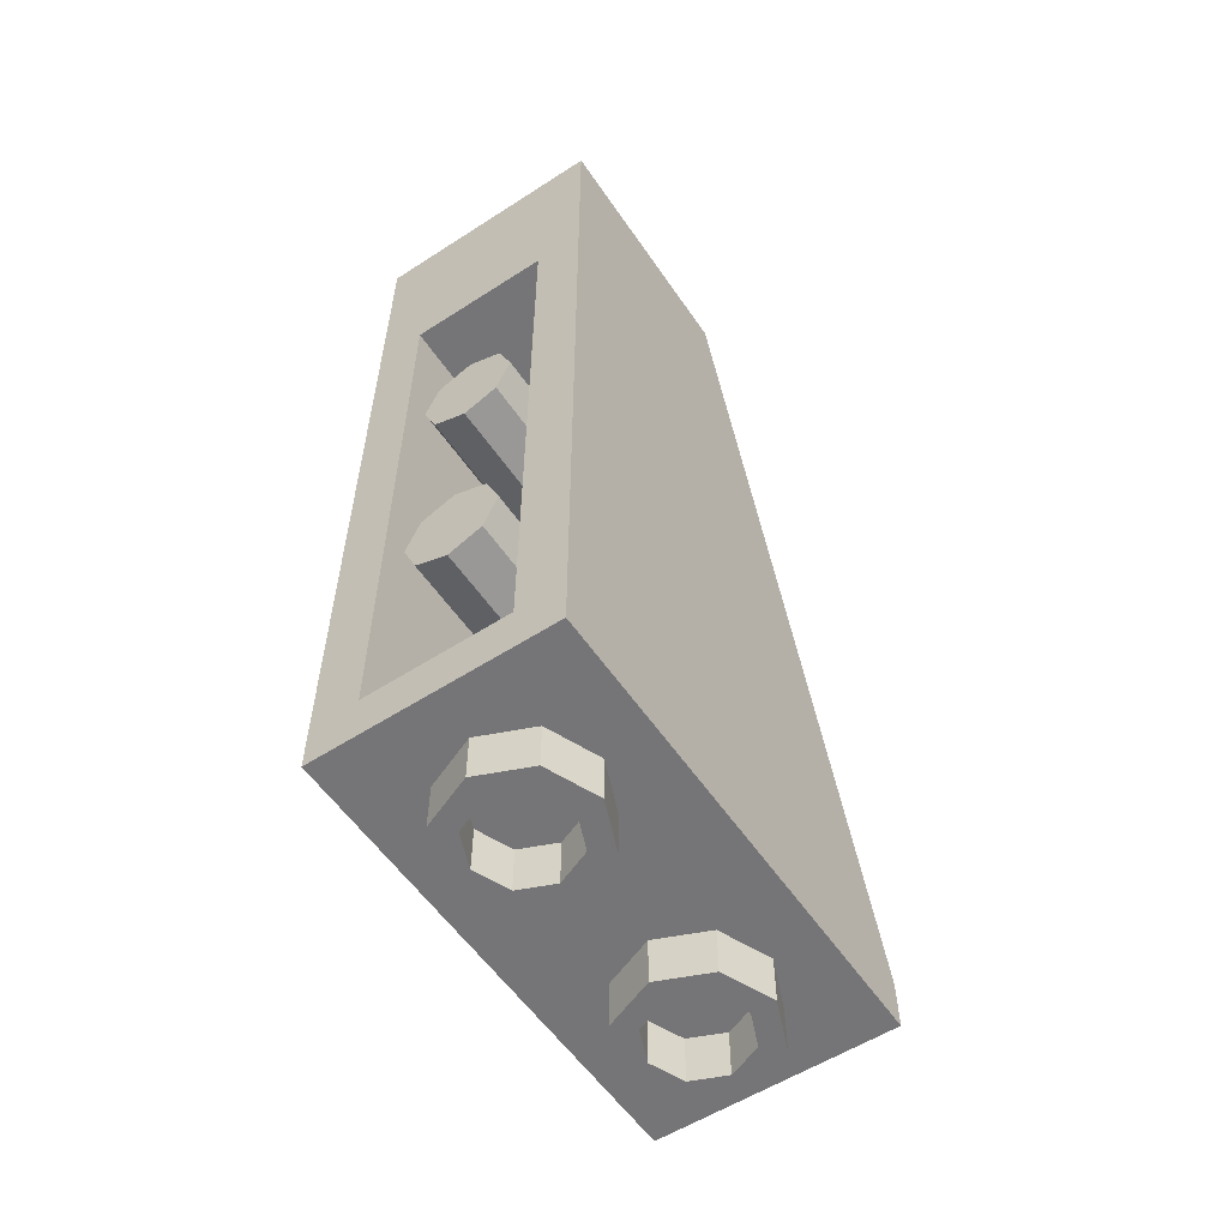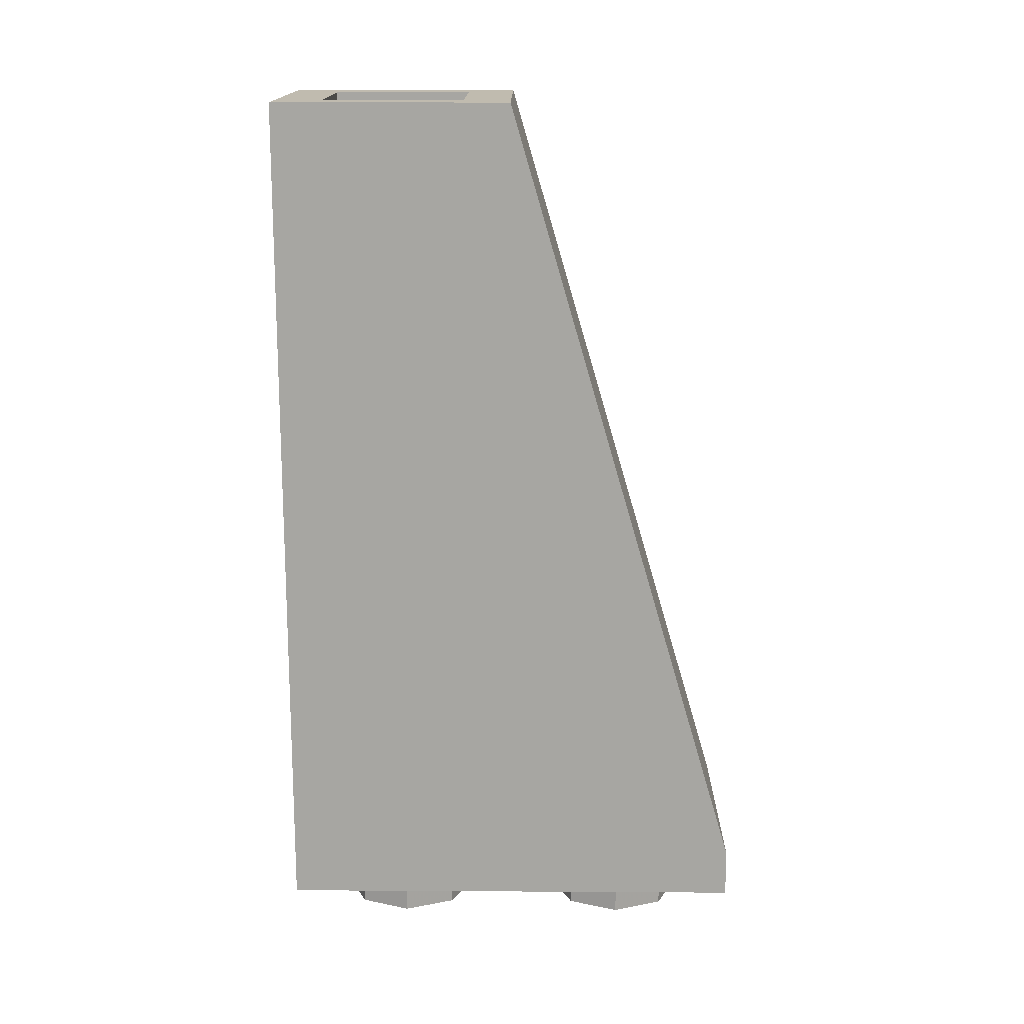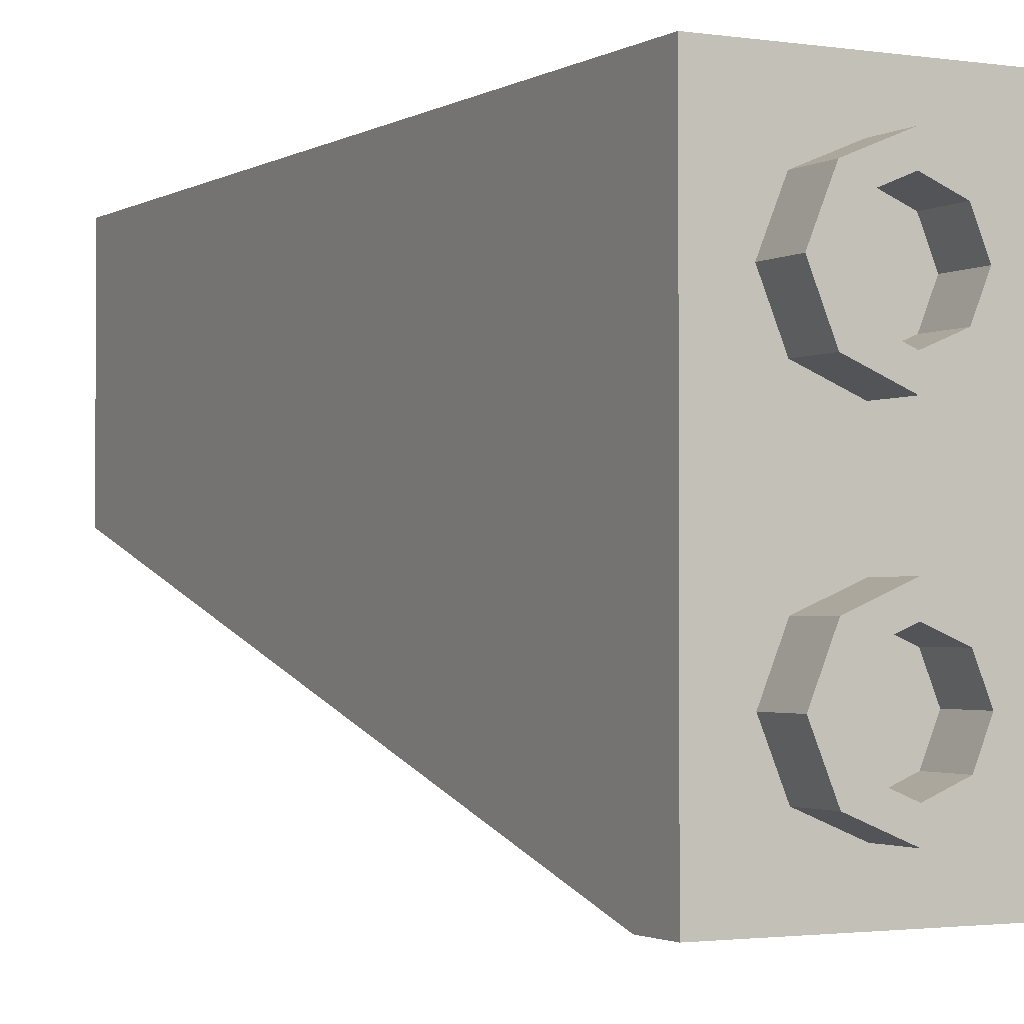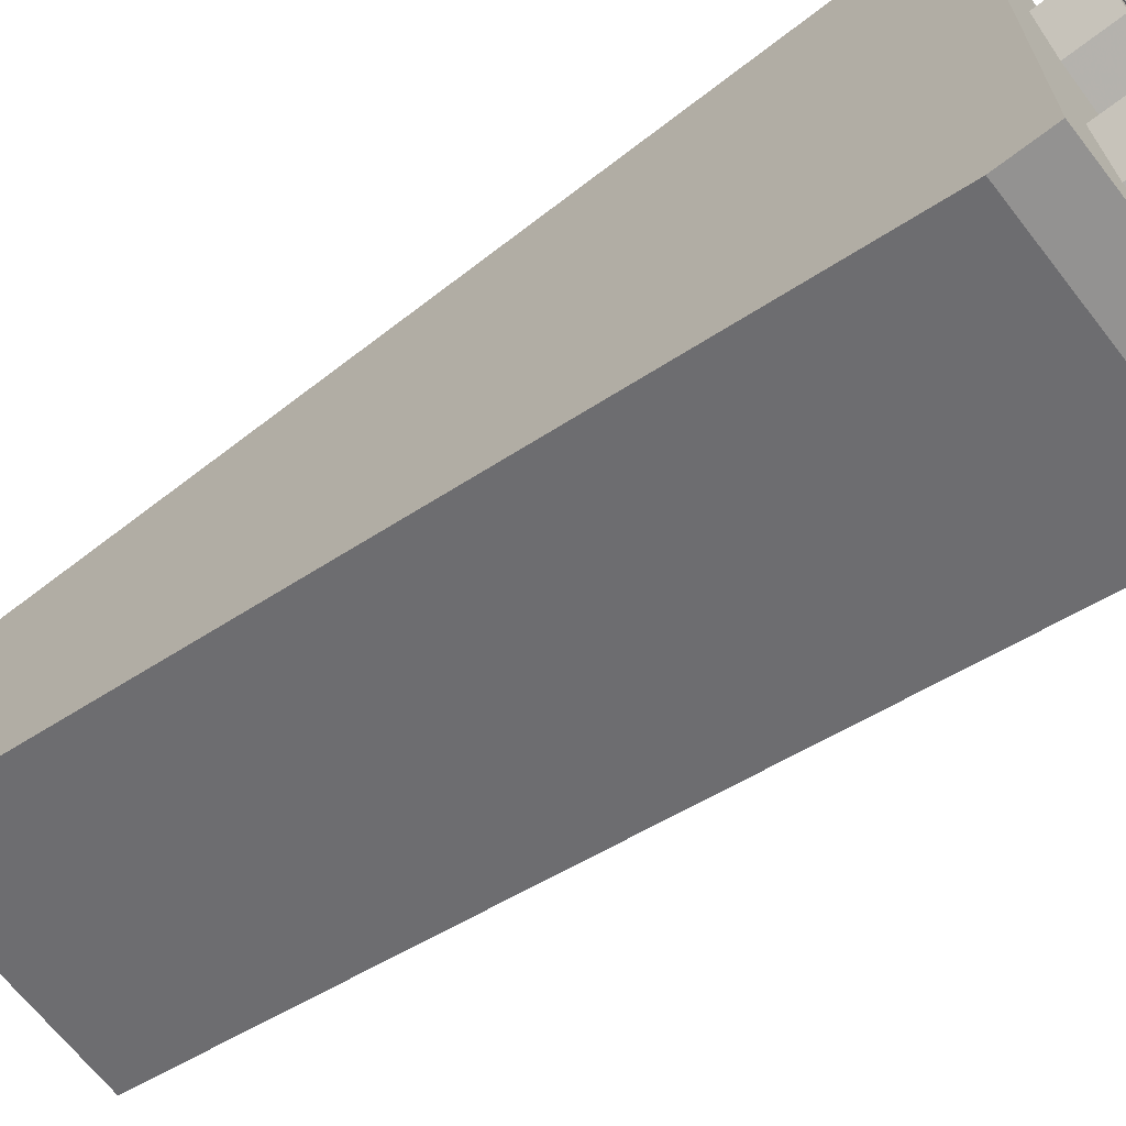
<metadata>
{"format":"obj","ext":"obj","renderer":"f3d","projection":"perspective","resolution":1024,"background":"white","views":[{"elev":-56.6,"azim":33.9,"up":"+Y"},{"elev":15.9,"azim":90.7,"up":"+Y"},{"elev":-2.0,"azim":-28.3,"up":"+Z"},{"elev":-66.5,"azim":-52.2,"up":"+Z"}]}
</metadata>
<code>
v -0.3 3 0.3
v 0.3 3 0.3
v 0.3 3 -0.3
v -0.3 3 -0.3
v -0.3 3 0.3
v -0.3 3.6 0.3
v 0.3 3.6 0.3
v 0.3 3 0.3
v -0.3 3 -0.3
v -0.3 3.6 -0.3
v -0.3 3.6 0.3
v -0.3 3 0.3
v 0.3 3 -0.3
v 0.3 3.6 -0.3
v -0.3 3.6 -0.3
v -0.3 3 -0.3
v 0.3 3 0.3
v 0.3 3.6 0.3
v 0.3 3.6 -0.3
v 0.3 3 -0.3
v 0.5 3.6 0.5
v 0.3 3.6 0.3
v -0.3 3.6 0.3
v -0.5 3.6 0.5
v -0.5 3.6 0.5
v -0.3 3.6 0.3
v -0.3 3.6 -0.3
v -0.5 3.6 -0.5
v -0.5 3.6 -0.5
v -0.3 3.6 -0.3
v 0.3 3.6 -0.3
v 0.5 3.6 -0.5
v 0.5 3.6 -0.5
v 0.3 3.6 -0.3
v 0.3 3.6 0.3
v 0.5 3.6 0.5
v -0.3 2.8 0.5
v -0.3 2.8 -0.4765
v 0.3 2.8 -0.4765
v 0.3 2.8 0.5
v -0.3 0.2 0.5
v -0.3 0.2 -1.3
v 0.3 0.2 -1.3
v 0.3 0.2 0.5
v -0.5 0 0.5
v -0.5 0 -1.5
v 0.5 0 -1.5
v 0.5 0 0.5
v 0.5 3.6 0.5
v -0.5 3.6 0.5
v -0.3 2.8 0.5
v 0.3 2.8 0.5
v 0.5 3.6 0.5
v 0.3 2.8 0.5
v 0.3 0.2 0.5
v 0.5 0 0.5
v -0.5 3.6 0.5
v -0.5 0 0.5
v -0.3 0.2 0.5
v -0.3 2.8 0.5
v 0.5 0 0.5
v 0.3 0.2 0.5
v -0.3 0.2 0.5
v -0.5 0 0.5
v 0.3 2.8 -0.4765
v -0.3 2.8 -0.4765
v -0.3 0.2 -1.3
v 0.3 0.2 -1.3
v 0.5 3.6 -0.5
v 0.5 0.2 -1.5
v -0.5 0.2 -1.5
v -0.5 3.6 -0.5
v 0.5 0.2 -1.5
v 0.5 0 -1.5
v -0.5 0 -1.5
v -0.5 0.2 -1.5
v 0.5 3.6 0.5
v 0.5 0 0.5
v 0.5 0.2 -1.5
v 0.5 3.6 -0.5
v 0.5 0 0.5
v 0.5 0 -1.5
v 0.5 0.2 -1.5
v 0.3 2.8 0.5
v 0.3 2.8 -0.4765
v 0.3 0.2 -1.3
v 0.3 0.2 0.5
v -0.3 2.8 0.5
v -0.3 0.2 0.5
v -0.3 0.2 -1.3
v -0.3 2.8 -0.4765
v -0.5 3.6 0.5
v -0.5 3.6 -0.5
v -0.5 0.2 -1.5
v -0.5 0 0.5
v -0.5 0 0.5
v -0.5 0.2 -1.5
v -0.5 0 -1.5
v 0.1414 -0.2 0.1414
v 0.2 -0.2 0
v 0.2 0 0
v 0.1414 0 0.1414
v 0 -0.2 0.2
v 0.1414 -0.2 0.1414
v 0.1414 0 0.1414
v 0 0 0.2
v -0.1414 -0.2 0.1414
v 0 -0.2 0.2
v 0 0 0.2
v -0.1414 0 0.1414
v -0.2 -0.2 0
v -0.1414 -0.2 0.1414
v -0.1414 0 0.1414
v -0.2 0 0
v -0.1414 -0.2 -0.1414
v -0.2 -0.2 0
v -0.2 0 0
v -0.1414 0 -0.1414
v 0 -0.2 -0.2
v -0.1414 -0.2 -0.1414
v -0.1414 0 -0.1414
v 0 0 -0.2
v 0.1414 -0.2 -0.1414
v 0 -0.2 -0.2
v 0 0 -0.2
v 0.1414 0 -0.1414
v 0.2 -0.2 0
v 0.1414 -0.2 -0.1414
v 0.1414 0 -0.1414
v 0.2 0 0
v 0.2121 -0.2 0.2121
v 0.3 -0.2 0
v 0.3 0 0
v 0.2121 0 0.2121
v 0 -0.2 0.3
v 0.2121 -0.2 0.2121
v 0.2121 0 0.2121
v 0 0 0.3
v -0.2121 -0.2 0.2121
v 0 -0.2 0.3
v 0 0 0.3
v -0.2121 0 0.2121
v -0.3 -0.2 0
v -0.2121 -0.2 0.2121
v -0.2121 0 0.2121
v -0.3 0 0
v -0.2121 -0.2 -0.2121
v -0.3 -0.2 0
v -0.3 0 0
v -0.2121 0 -0.2121
v 0 -0.2 -0.3
v -0.2121 -0.2 -0.2121
v -0.2121 0 -0.2121
v 0 0 -0.3
v 0.2121 -0.2 -0.2121
v 0 -0.2 -0.3
v 0 0 -0.3
v 0.2121 0 -0.2121
v 0.3 -0.2 0
v 0.2121 -0.2 -0.2121
v 0.2121 0 -0.2121
v 0.3 0 0
v 0.3 -0.2 0
v 0.2121 -0.2 0.2121
v 0.1414 -0.2 0.1414
v 0.2 -0.2 0
v 0.2121 -0.2 0.2121
v 0 -0.2 0.3
v 0 -0.2 0.2
v 0.1414 -0.2 0.1414
v 0 -0.2 0.3
v -0.2121 -0.2 0.2121
v -0.1414 -0.2 0.1414
v 0 -0.2 0.2
v -0.2121 -0.2 0.2121
v -0.3 -0.2 0
v -0.2 -0.2 0
v -0.1414 -0.2 0.1414
v -0.3 -0.2 0
v -0.2121 -0.2 -0.2121
v -0.1414 -0.2 -0.1414
v -0.2 -0.2 0
v -0.2121 -0.2 -0.2121
v 0 -0.2 -0.3
v 0 -0.2 -0.2
v -0.1414 -0.2 -0.1414
v 0 -0.2 -0.3
v 0.2121 -0.2 -0.2121
v 0.1414 -0.2 -0.1414
v 0 -0.2 -0.2
v 0.2121 -0.2 -0.2121
v 0.3 -0.2 0
v 0.2 -0.2 0
v 0.1414 -0.2 -0.1414
v 0.1414 -0.2 -0.8586
v 0.2 -0.2 -1
v 0.2 0 -1
v 0.1414 0 -0.8586
v 0 -0.2 -0.8
v 0.1414 -0.2 -0.8586
v 0.1414 0 -0.8586
v 0 0 -0.8
v -0.1414 -0.2 -0.8586
v 0 -0.2 -0.8
v 0 0 -0.8
v -0.1414 0 -0.8586
v -0.2 -0.2 -1
v -0.1414 -0.2 -0.8586
v -0.1414 0 -0.8586
v -0.2 0 -1
v -0.1414 -0.2 -1.141
v -0.2 -0.2 -1
v -0.2 0 -1
v -0.1414 0 -1.141
v 0 -0.2 -1.2
v -0.1414 -0.2 -1.141
v -0.1414 0 -1.141
v 0 0 -1.2
v 0.1414 -0.2 -1.141
v 0 -0.2 -1.2
v 0 0 -1.2
v 0.1414 0 -1.141
v 0.2 -0.2 -1
v 0.1414 -0.2 -1.141
v 0.1414 0 -1.141
v 0.2 0 -1
v 0.2121 -0.2 -0.7879
v 0.3 -0.2 -1
v 0.3 0 -1
v 0.2121 0 -0.7879
v 0 -0.2 -0.7
v 0.2121 -0.2 -0.7879
v 0.2121 0 -0.7879
v 0 0 -0.7
v -0.2121 -0.2 -0.7879
v 0 -0.2 -0.7
v 0 0 -0.7
v -0.2121 0 -0.7879
v -0.3 -0.2 -1
v -0.2121 -0.2 -0.7879
v -0.2121 0 -0.7879
v -0.3 0 -1
v -0.2121 -0.2 -1.212
v -0.3 -0.2 -1
v -0.3 0 -1
v -0.2121 0 -1.212
v 0 -0.2 -1.3
v -0.2121 -0.2 -1.212
v -0.2121 0 -1.212
v 0 0 -1.3
v 0.2121 -0.2 -1.212
v 0 -0.2 -1.3
v 0 0 -1.3
v 0.2121 0 -1.212
v 0.3 -0.2 -1
v 0.2121 -0.2 -1.212
v 0.2121 0 -1.212
v 0.3 0 -1
v 0.3 -0.2 -1
v 0.2121 -0.2 -0.7879
v 0.1414 -0.2 -0.8586
v 0.2 -0.2 -1
v 0.2121 -0.2 -0.7879
v 0 -0.2 -0.7
v 0 -0.2 -0.8
v 0.1414 -0.2 -0.8586
v 0 -0.2 -0.7
v -0.2121 -0.2 -0.7879
v -0.1414 -0.2 -0.8586
v 0 -0.2 -0.8
v -0.2121 -0.2 -0.7879
v -0.3 -0.2 -1
v -0.2 -0.2 -1
v -0.1414 -0.2 -0.8586
v -0.3 -0.2 -1
v -0.2121 -0.2 -1.212
v -0.1414 -0.2 -1.141
v -0.2 -0.2 -1
v -0.2121 -0.2 -1.212
v 0 -0.2 -1.3
v 0 -0.2 -1.2
v -0.1414 -0.2 -1.141
v 0 -0.2 -1.3
v 0.2121 -0.2 -1.212
v 0.1414 -0.2 -1.141
v 0 -0.2 -1.2
v 0.2121 -0.2 -1.212
v 0.3 -0.2 -1
v 0.2 -0.2 -1
v 0.1414 -0.2 -1.141
v 0.1414 2.141 -0.6851
v 0.1414 2.141 -0.6665
v 0 2.2 -0.6665
v 0.1414 2.141 -0.6851
v 0.2 2 -0.7299
v 0.2 2 -0.6665
v 0.1414 2.141 -0.6665
v 0.2 2 -0.7299
v 0.1414 1.859 -0.7747
v 0.1414 1.859 -0.6665
v 0.2 2 -0.6665
v 0.1414 1.859 -0.7747
v 0 1.8 -0.7933
v 0 1.8 -0.6665
v 0.1414 1.859 -0.6665
v -0.1414 2.141 -0.6851
v -0.1414 2.141 -0.6665
v 0 2.2 -0.6665
v -0.1414 2.141 -0.6851
v -0.2 2 -0.7299
v -0.2 2 -0.6665
v -0.1414 2.141 -0.6665
v -0.2 2 -0.7299
v -0.1414 1.859 -0.7747
v -0.1414 1.859 -0.6665
v -0.2 2 -0.6665
v -0.1414 1.859 -0.7747
v 0 1.8 -0.7933
v 0 1.8 -0.6665
v -0.1414 1.859 -0.6665
v 0.1414 1.141 -1.002
v 0.1414 1.141 -0.9832
v 0 1.2 -0.9832
v 0.1414 1.141 -1.002
v 0.2 1 -1.047
v 0.2 1 -0.9832
v 0.1414 1.141 -0.9832
v 0.2 1 -1.047
v 0.1414 0.8586 -1.091
v 0.1414 0.8586 -0.9832
v 0.2 1 -0.9832
v 0.1414 0.8586 -1.091
v 0 0.8 -1.11
v 0 0.8 -0.9832
v 0.1414 0.8586 -0.9832
v -0.1414 1.141 -1.002
v -0.1414 1.141 -0.9832
v 0 1.2 -0.9832
v -0.1414 1.141 -1.002
v -0.2 1 -1.047
v -0.2 1 -0.9832
v -0.1414 1.141 -0.9832
v -0.2 1 -1.047
v -0.1414 0.8586 -1.091
v -0.1414 0.8586 -0.9832
v -0.2 1 -0.9832
v -0.1414 0.8586 -1.091
v 0 0.8 -1.11
v 0 0.8 -0.9832
v -0.1414 0.8586 -0.9832
v 0 1 0.5
v -0.2 1 0.5
v -0.1414 1.141 0.5
v 0 1 0.5
v -0.1414 1.141 0.5
v 0 1.2 0.5
v 0 1 0.5
v 0 1.2 0.5
v 0.1414 1.141 0.5
v 0 1 0.5
v 0.1414 1.141 0.5
v 0.2 1 0.5
v 0 1 0.5
v 0.2 1 0.5
v 0.1414 0.8586 0.5
v 0 1 0.5
v 0.1414 0.8586 0.5
v 0 0.8 0.5
v 0 1 0.5
v 0 0.8 0.5
v -0.1414 0.8586 0.5
v 0 1 0.5
v -0.1414 0.8586 0.5
v -0.2 1 0.5
v -0.1414 1.141 0.5
v -0.2 1 0.5
v -0.2 1 -0.9832
v -0.1414 1.141 -0.9832
v 0 1.2 0.5
v -0.1414 1.141 0.5
v -0.1414 1.141 -0.9832
v 0 1.2 -0.9832
v 0.1414 1.141 0.5
v 0 1.2 0.5
v 0 1.2 -0.9832
v 0.1414 1.141 -0.9832
v 0.2 1 0.5
v 0.1414 1.141 0.5
v 0.1414 1.141 -0.9832
v 0.2 1 -0.9832
v 0.1414 0.8586 0.5
v 0.2 1 0.5
v 0.2 1 -0.9832
v 0.1414 0.8586 -0.9832
v 0 0.8 0.5
v 0.1414 0.8586 0.5
v 0.1414 0.8586 -0.9832
v 0 0.8 -0.9832
v -0.1414 0.8586 0.5
v 0 0.8 0.5
v 0 0.8 -0.9832
v -0.1414 0.8586 -0.9832
v -0.2 1 0.5
v -0.1414 0.8586 0.5
v -0.1414 0.8586 -0.9832
v -0.2 1 -0.9832
v 0 2 0.5
v -0.2 2 0.5
v -0.1414 2.141 0.5
v 0 2 0.5
v -0.1414 2.141 0.5
v 0 2.2 0.5
v 0 2 0.5
v 0 2.2 0.5
v 0.1414 2.141 0.5
v 0 2 0.5
v 0.1414 2.141 0.5
v 0.2 2 0.5
v 0 2 0.5
v 0.2 2 0.5
v 0.1414 1.859 0.5
v 0 2 0.5
v 0.1414 1.859 0.5
v 0 1.8 0.5
v 0 2 0.5
v 0 1.8 0.5
v -0.1414 1.859 0.5
v 0 2 0.5
v -0.1414 1.859 0.5
v -0.2 2 0.5
v -0.1414 2.141 0.5
v -0.2 2 0.5
v -0.2 2 -0.6665
v -0.1414 2.141 -0.6665
v 0 2.2 0.5
v -0.1414 2.141 0.5
v -0.1414 2.141 -0.6665
v 0 2.2 -0.6665
v 0.1414 2.141 0.5
v 0 2.2 0.5
v 0 2.2 -0.6665
v 0.1414 2.141 -0.6665
v 0.2 2 0.5
v 0.1414 2.141 0.5
v 0.1414 2.141 -0.6665
v 0.2 2 -0.6665
v 0.1414 1.859 0.5
v 0.2 2 0.5
v 0.2 2 -0.6665
v 0.1414 1.859 -0.6665
v 0 1.8 0.5
v 0.1414 1.859 0.5
v 0.1414 1.859 -0.6665
v 0 1.8 -0.6665
v -0.1414 1.859 0.5
v 0 1.8 0.5
v 0 1.8 -0.6665
v -0.1414 1.859 -0.6665
v -0.2 2 0.5
v -0.1414 1.859 0.5
v -0.1414 1.859 -0.6665
v -0.2 2 -0.6665
g mesh961766
f 1 2 3
f 3 4 1
f 5 6 7
f 7 8 5
f 9 10 11
f 11 12 9
f 13 14 15
f 15 16 13
f 17 18 19
f 19 20 17
f 21 22 23
f 23 24 21
f 25 26 27
f 27 28 25
f 29 30 31
f 31 32 29
f 33 34 35
f 35 36 33
g mesh961768
f 37 38 39
f 39 40 37
g mesh961770
f 41 43 42
f 43 41 44
g mesh961772
f 45 46 47
f 47 48 45
f 49 50 51
f 51 52 49
f 53 54 55
f 55 56 53
f 57 58 59
f 59 60 57
f 61 62 63
f 63 64 61
f 65 66 67
f 67 68 65
f 69 70 71
f 71 72 69
f 73 74 75
f 75 76 73
f 77 78 79
f 79 80 77
f 81 82 83
f 84 85 86
f 86 87 84
f 88 89 90
f 90 91 88
f 92 93 94
f 94 95 92
f 96 97 98
g mesh961779
f 99 101 100
f 101 99 102
f 103 105 104
f 105 103 106
f 107 109 108
f 109 107 110
f 111 113 112
f 113 111 114
f 115 117 116
f 117 115 118
f 119 121 120
f 121 119 122
f 123 125 124
f 125 123 126
f 127 129 128
f 129 127 130
g mesh961781
f 131 132 133
f 133 134 131
f 135 136 137
f 137 138 135
f 139 140 141
f 141 142 139
f 143 144 145
f 145 146 143
f 147 148 149
f 149 150 147
f 151 152 153
f 153 154 151
f 155 156 157
f 157 158 155
f 159 160 161
f 161 162 159
g mesh961783
f 163 164 165
f 165 166 163
f 167 168 169
f 169 170 167
f 171 172 173
f 173 174 171
f 175 176 177
f 177 178 175
f 179 180 181
f 181 182 179
f 183 184 185
f 185 186 183
f 187 188 189
f 189 190 187
f 191 192 193
f 193 194 191
g mesh961791
f 195 197 196
f 197 195 198
f 199 201 200
f 201 199 202
f 203 205 204
f 205 203 206
f 207 209 208
f 209 207 210
f 211 213 212
f 213 211 214
f 215 217 216
f 217 215 218
f 219 221 220
f 221 219 222
f 223 225 224
f 225 223 226
g mesh961793
f 227 228 229
f 229 230 227
f 231 232 233
f 233 234 231
f 235 236 237
f 237 238 235
f 239 240 241
f 241 242 239
f 243 244 245
f 245 246 243
f 247 248 249
f 249 250 247
f 251 252 253
f 253 254 251
f 255 256 257
f 257 258 255
g mesh961795
f 259 260 261
f 261 262 259
f 263 264 265
f 265 266 263
f 267 268 269
f 269 270 267
f 271 272 273
f 273 274 271
f 275 276 277
f 277 278 275
f 279 280 281
f 281 282 279
f 283 284 285
f 285 286 283
f 287 288 289
f 289 290 287
g mesh961800
f 291 293 292
f 294 296 295
f 296 294 297
f 298 300 299
f 300 298 301
f 302 304 303
f 304 302 305
g mesh961802
f 306 307 308
f 309 310 311
f 311 312 309
f 313 314 315
f 315 316 313
f 317 318 319
f 319 320 317
g mesh961804
f 321 323 322
f 324 326 325
f 326 324 327
f 328 330 329
f 330 328 331
f 332 334 333
f 334 332 335
g mesh961806
f 336 337 338
f 339 340 341
f 341 342 339
f 343 344 345
f 345 346 343
f 347 348 349
f 349 350 347
g mesh961810
f 351 353 352
f 354 356 355
f 357 359 358
f 360 362 361
f 363 365 364
f 366 368 367
f 369 371 370
f 372 374 373
g mesh961812
f 375 377 376
f 377 375 378
f 379 381 380
f 381 379 382
f 383 385 384
f 385 383 386
f 387 389 388
f 389 387 390
f 391 393 392
f 393 391 394
f 395 397 396
f 397 395 398
f 399 401 400
f 401 399 402
f 403 405 404
f 405 403 406
g mesh961817
f 407 409 408
f 410 412 411
f 413 415 414
f 416 418 417
f 419 421 420
f 422 424 423
f 425 427 426
f 428 430 429
g mesh961819
f 431 433 432
f 433 431 434
f 435 437 436
f 437 435 438
f 439 441 440
f 441 439 442
f 443 445 444
f 445 443 446
f 447 449 448
f 449 447 450
f 451 453 452
f 453 451 454
f 455 457 456
f 457 455 458
f 459 461 460
f 461 459 462

</code>
